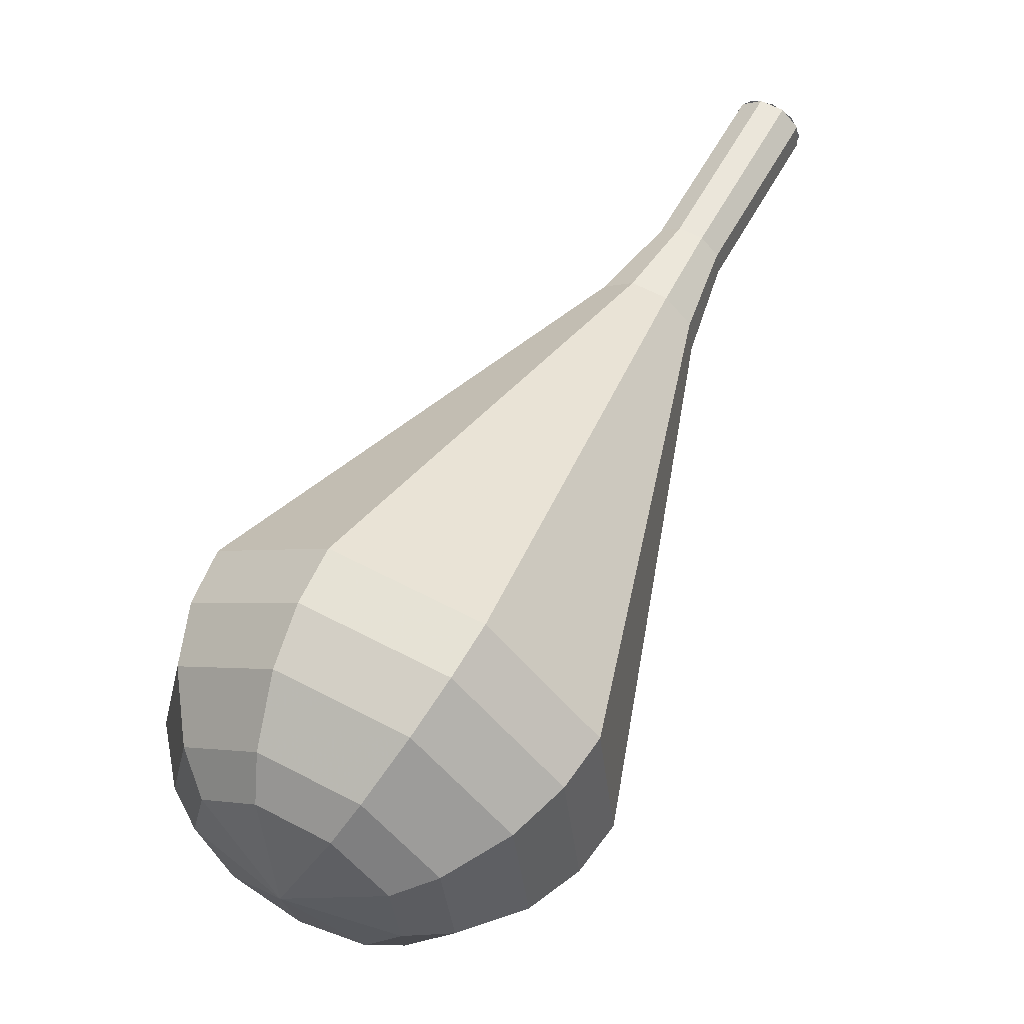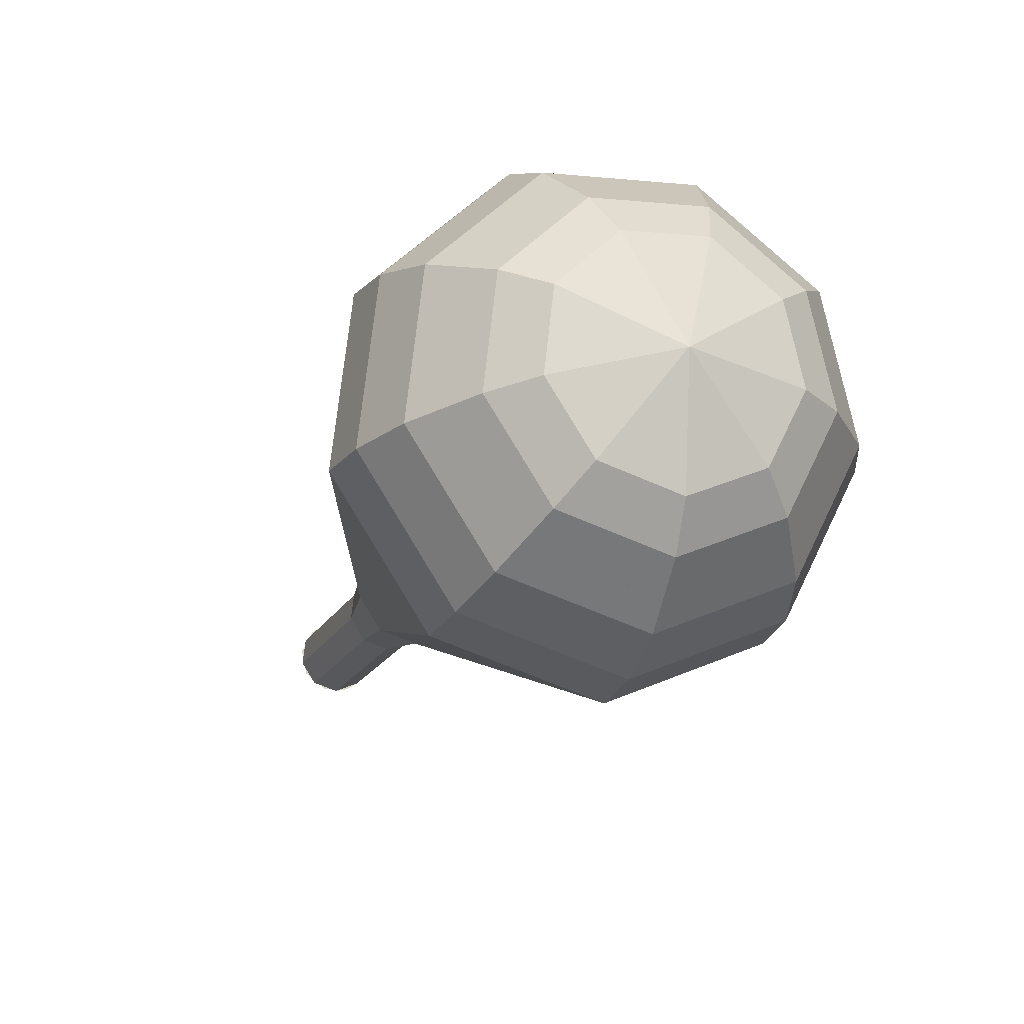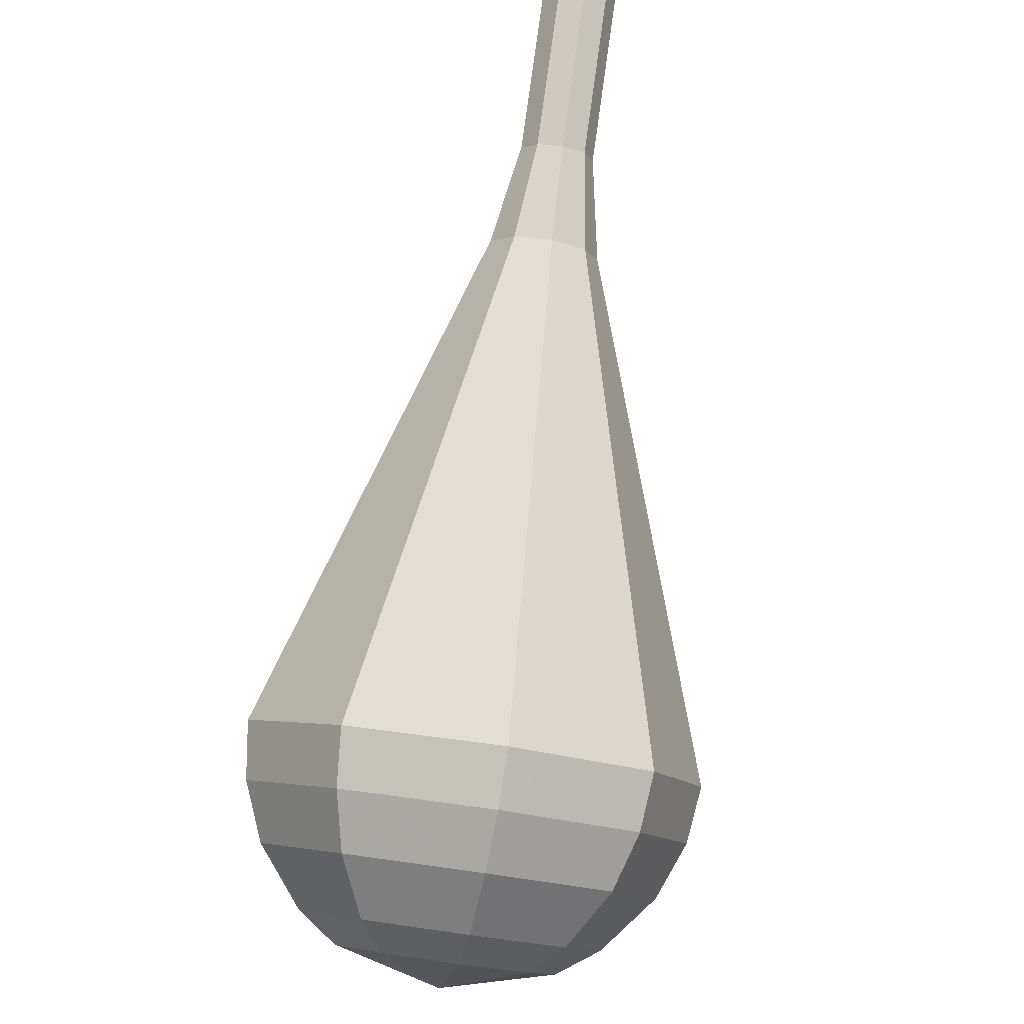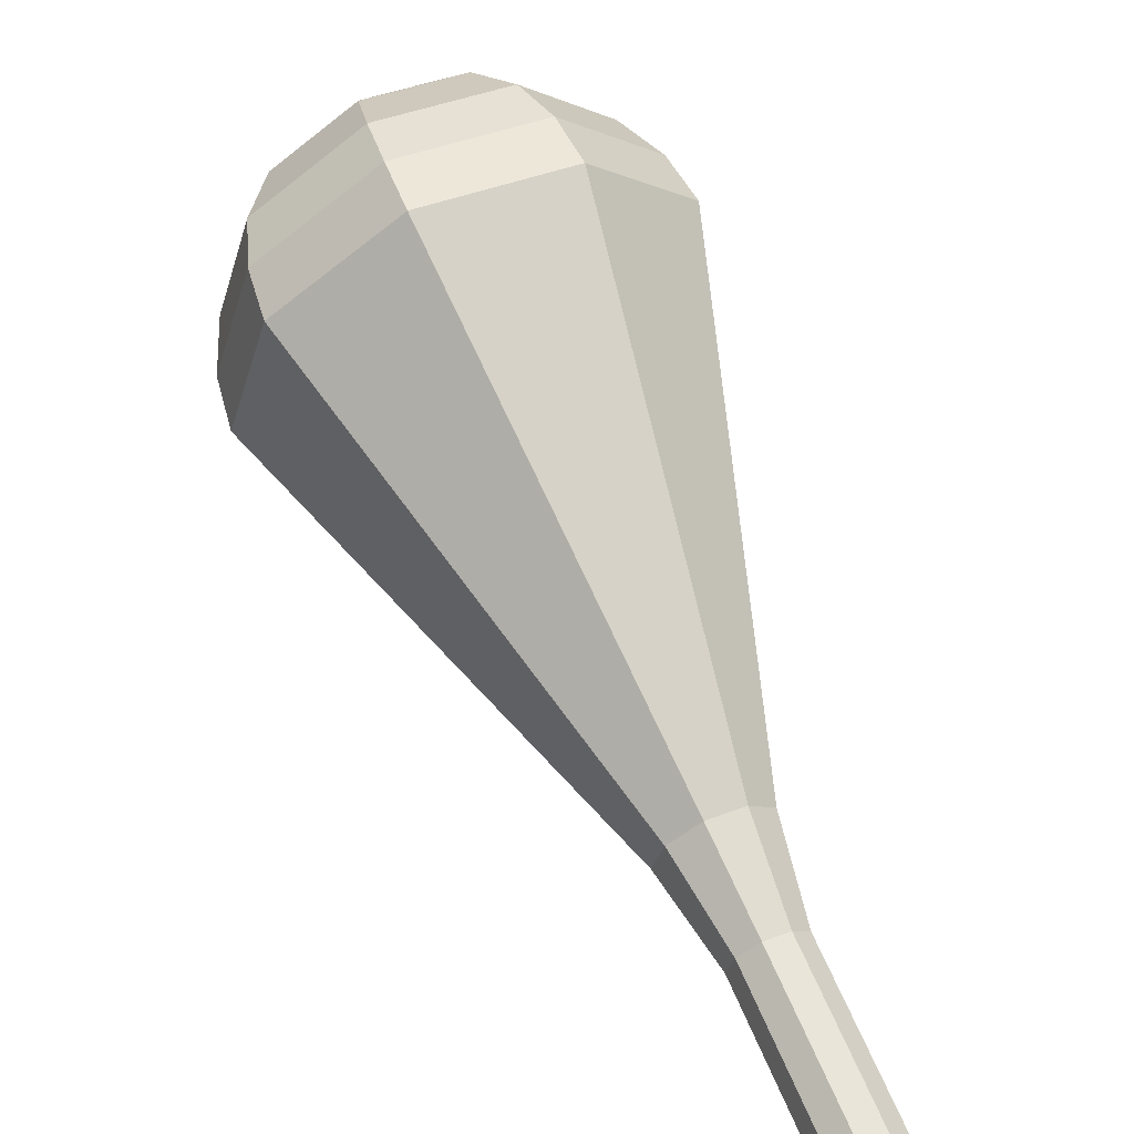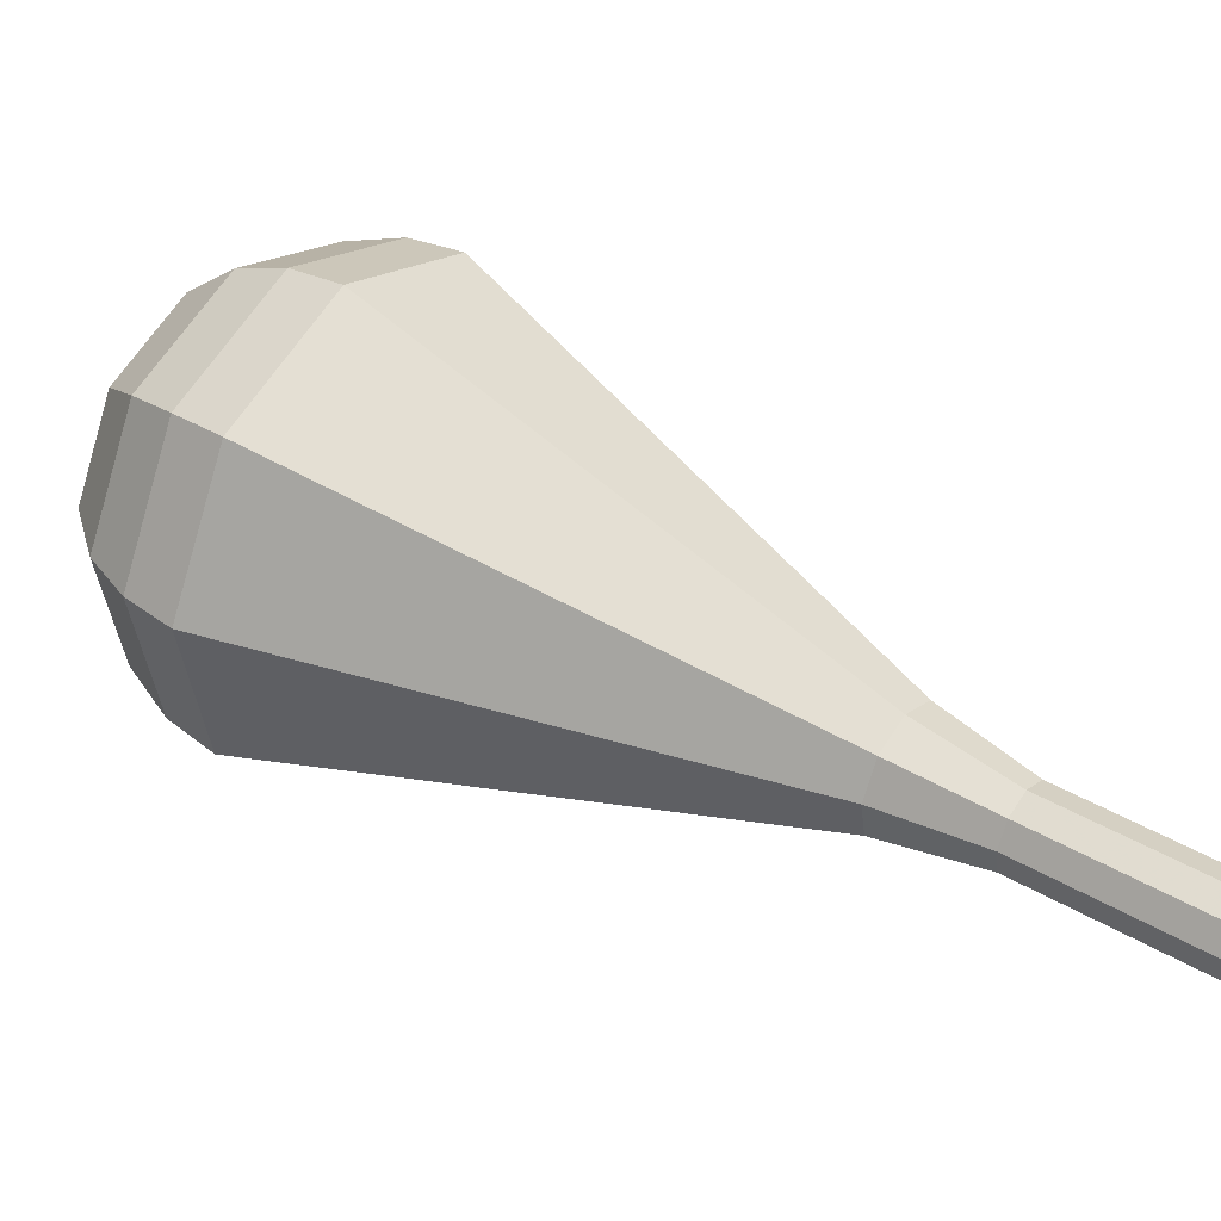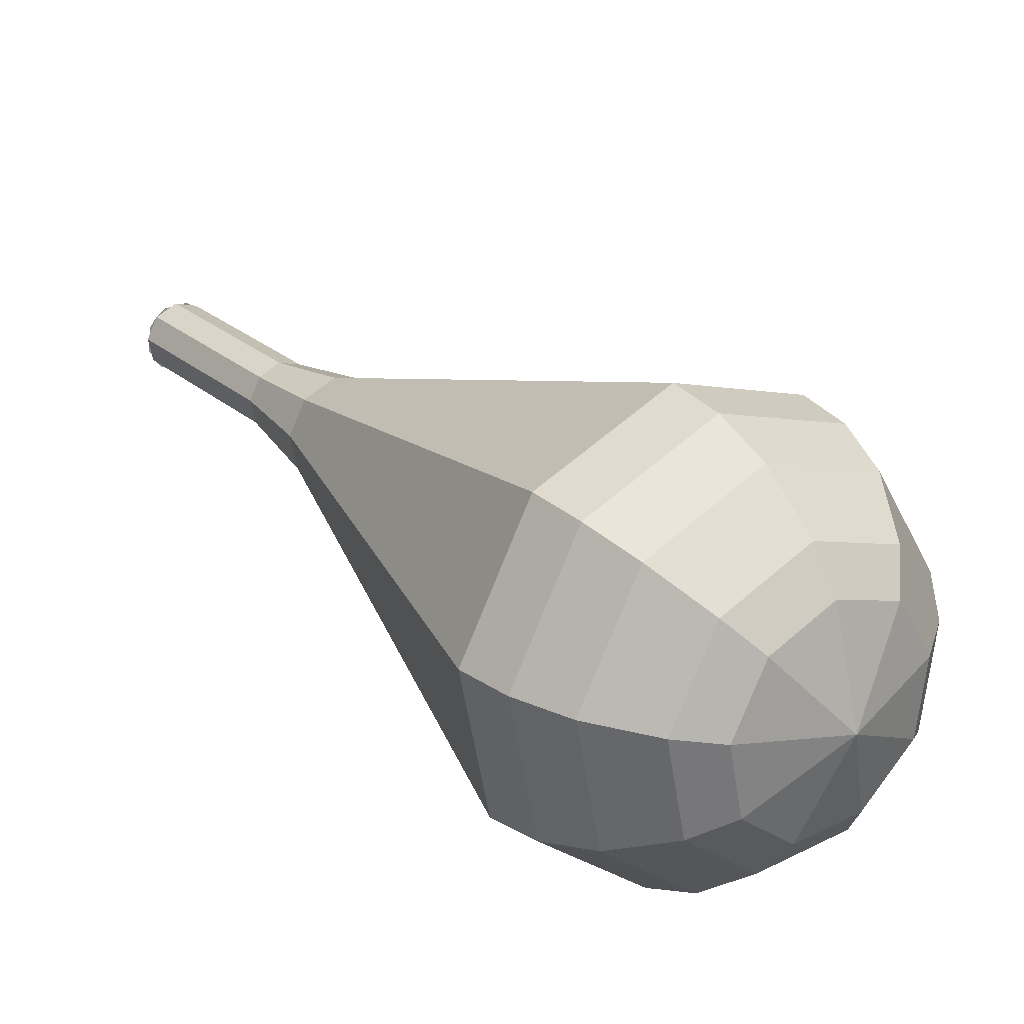
<metadata>
{"format":"obj","ext":"obj","renderer":"f3d","projection":"perspective","resolution":1024,"background":"white","views":[{"elev":-76.5,"azim":-176.2,"up":"+Y"},{"elev":19.9,"azim":15.2,"up":"+Z"},{"elev":40.1,"azim":52.1,"up":"+Y"},{"elev":24.4,"azim":-170.1,"up":"+Z"},{"elev":-65.1,"azim":117.0,"up":"+Z"},{"elev":71.4,"azim":-9.3,"up":"+Z"}]}
</metadata>
<code>
g tube1
v 154.3 149.3 97.63
v 154.4 148.8 96.97
v 153.9 148.2 96.62
v 153.2 147.7 96.75
v 152.5 147.7 97.28
v 152.2 148.1 97.98
v 152.4 148.7 98.52
v 153.1 149.3 98.64
v 153.8 149.5 98.29
v 154.3 149.3 97.63
v 152.3 147.8 97.63
v 152.8 147.6 96.97
v 153.6 147.9 96.62
v 154.2 148.5 96.74
v 154.4 149.1 97.28
v 154.1 149.5 97.98
v 153.4 149.5 98.52
v 152.7 149 98.65
v 152.3 148.4 98.29
v 152.3 147.8 97.63
v 154 145.6 99.55
v 154.5 145.4 98.89
v 155.3 145.7 98.54
v 155.9 146.3 98.66
v 156.1 146.9 99.2
v 155.8 147.3 99.91
v 155.1 147.3 100.4
v 154.4 146.8 100.6
v 154 146.2 100.2
v 154 145.6 99.55
v 155.7 143.4 101.5
v 156.3 143.2 100.8
v 157 143.5 100.5
v 157.6 144.1 100.6
v 157.8 144.7 101.1
v 157.5 145.1 101.8
v 156.9 145.1 102.4
v 156.1 144.6 102.5
v 155.7 144 102.1
v 155.7 143.4 101.5
v 157 140.9 103.4
v 157.7 140.6 102.4
v 158.8 141 101.9
v 159.7 141.8 102.1
v 160 142.8 102.9
v 159.6 143.4 103.9
v 158.6 143.3 104.7
v 157.6 142.6 104.9
v 156.9 141.7 104.4
v 157 140.9 103.4
v 157.8 138 105.3
v 159 137.5 103.7
v 160.8 138.2 102.9
v 162.2 139.6 103.2
v 162.7 141.1 104.5
v 162 142 106.2
v 160.4 141.9 107.4
v 158.7 140.8 107.7
v 157.7 139.3 106.9
v 157.8 138 105.3
v 159.4 132.2 109.2
v 161.6 131.4 106.4
v 164.7 132.5 104.9
v 167.2 135 105.4
v 168.1 137.6 107.7
v 166.8 139.2 110.6
v 164.1 139 112.9
v 161.1 137.2 113.4
v 159.2 134.4 111.9
v 159.4 132.2 109.2
v 161.1 126.4 113
v 164.1 125.3 109
v 168.5 126.9 106.9
v 172.2 130.4 107.7
v 173.5 134.2 110.9
v 171.7 136.5 115.1
v 167.7 136.2 118.3
v 163.4 133.5 119.1
v 160.8 129.6 117
v 161.1 126.4 113
v 162.2 125.3 114.1
v 165.2 124.3 110.2
v 169.4 125.8 108.2
v 173 129.2 108.9
v 174.2 132.9 112
v 172.5 135.1 116.1
v 168.6 134.8 119.2
v 164.5 132.2 120
v 161.9 128.5 117.9
v 162.2 125.3 114.1
v 163.8 124.6 115.1
v 166.4 123.6 111.7
v 170.2 125 109.9
v 173.4 128 110.5
v 174.5 131.3 113.3
v 172.9 133.3 117
v 169.5 133.1 119.8
v 165.8 130.7 120.4
v 163.5 127.4 118.6
v 163.8 124.6 115.1
v 165.9 124.3 116.2
v 168 123.6 113.6
v 170.9 124.6 112.2
v 173.3 126.9 112.7
v 174.1 129.4 114.8
v 172.9 131 117.6
v 170.3 130.8 119.7
v 167.5 129 120.2
v 165.7 126.4 118.8
v 165.9 124.3 116.2
v 167.5 124.5 116.7
v 168.9 124 114.8
v 171.1 124.7 113.8
v 172.8 126.4 114.1
v 173.4 128.3 115.7
v 172.6 129.4 117.7
v 170.7 129.3 119.3
v 168.6 128 119.7
v 167.3 126.1 118.6
v 167.5 124.5 116.7
v 170.8 126.1 117.3
v 170.8 126.1 117.3
v 170.8 126.1 117.3
v 170.8 126.1 117.3
v 170.8 126.1 117.3
v 170.8 126.1 117.3
v 170.8 126.1 117.3
v 170.8 126.1 117.3
v 170.8 126.1 117.3
v 170.8 126.1 117.3
f 1 2 12
f 12 11 1
f 2 3 13
f 13 12 2
f 3 4 14
f 14 13 3
f 4 5 15
f 15 14 4
f 5 6 16
f 16 15 5
f 6 7 17
f 17 16 6
f 7 8 18
f 18 17 7
f 8 9 19
f 19 18 8
f 9 10 20
f 20 19 9
f 11 12 22
f 22 21 11
f 12 13 23
f 23 22 12
f 13 14 24
f 24 23 13
f 14 15 25
f 25 24 14
f 15 16 26
f 26 25 15
f 16 17 27
f 27 26 16
f 17 18 28
f 28 27 17
f 18 19 29
f 29 28 18
f 19 20 30
f 30 29 19
f 21 22 32
f 32 31 21
f 22 23 33
f 33 32 22
f 23 24 34
f 34 33 23
f 24 25 35
f 35 34 24
f 25 26 36
f 36 35 25
f 26 27 37
f 37 36 26
f 27 28 38
f 38 37 27
f 28 29 39
f 39 38 28
f 29 30 40
f 40 39 29
f 31 32 42
f 42 41 31
f 32 33 43
f 43 42 32
f 33 34 44
f 44 43 33
f 34 35 45
f 45 44 34
f 35 36 46
f 46 45 35
f 36 37 47
f 47 46 36
f 37 38 48
f 48 47 37
f 38 39 49
f 49 48 38
f 39 40 50
f 50 49 39
f 41 42 52
f 52 51 41
f 42 43 53
f 53 52 42
f 43 44 54
f 54 53 43
f 44 45 55
f 55 54 44
f 45 46 56
f 56 55 45
f 46 47 57
f 57 56 46
f 47 48 58
f 58 57 47
f 48 49 59
f 59 58 48
f 49 50 60
f 60 59 49
f 51 52 62
f 62 61 51
f 52 53 63
f 63 62 52
f 53 54 64
f 64 63 53
f 54 55 65
f 65 64 54
f 55 56 66
f 66 65 55
f 56 57 67
f 67 66 56
f 57 58 68
f 68 67 57
f 58 59 69
f 69 68 58
f 59 60 70
f 70 69 59
f 61 62 72
f 72 71 61
f 62 63 73
f 73 72 62
f 63 64 74
f 74 73 63
f 64 65 75
f 75 74 64
f 65 66 76
f 76 75 65
f 66 67 77
f 77 76 66
f 67 68 78
f 78 77 67
f 68 69 79
f 79 78 68
f 69 70 80
f 80 79 69
f 71 72 82
f 82 81 71
f 72 73 83
f 83 82 72
f 73 74 84
f 84 83 73
f 74 75 85
f 85 84 74
f 75 76 86
f 86 85 75
f 76 77 87
f 87 86 76
f 77 78 88
f 88 87 77
f 78 79 89
f 89 88 78
f 79 80 90
f 90 89 79
f 81 82 92
f 92 91 81
f 82 83 93
f 93 92 82
f 83 84 94
f 94 93 83
f 84 85 95
f 95 94 84
f 85 86 96
f 96 95 85
f 86 87 97
f 97 96 86
f 87 88 98
f 98 97 87
f 88 89 99
f 99 98 88
f 89 90 100
f 100 99 89
f 91 92 102
f 102 101 91
f 92 93 103
f 103 102 92
f 93 94 104
f 104 103 93
f 94 95 105
f 105 104 94
f 95 96 106
f 106 105 95
f 96 97 107
f 107 106 96
f 97 98 108
f 108 107 97
f 98 99 109
f 109 108 98
f 99 100 110
f 110 109 99
f 101 102 112
f 112 111 101
f 102 103 113
f 113 112 102
f 103 104 114
f 114 113 103
f 104 105 115
f 115 114 104
f 105 106 116
f 116 115 105
f 106 107 117
f 117 116 106
f 107 108 118
f 118 117 107
f 108 109 119
f 119 118 108
f 109 110 120
f 120 119 109
f 111 112 122
f 122 121 111
f 112 113 123
f 123 122 112
f 113 114 124
f 124 123 113
f 114 115 125
f 125 124 114
f 115 116 126
f 126 125 115
f 116 117 127
f 127 126 116
f 117 118 128
f 128 127 117
f 118 119 129
f 129 128 118
f 119 120 130
f 130 129 119
g

</code>
